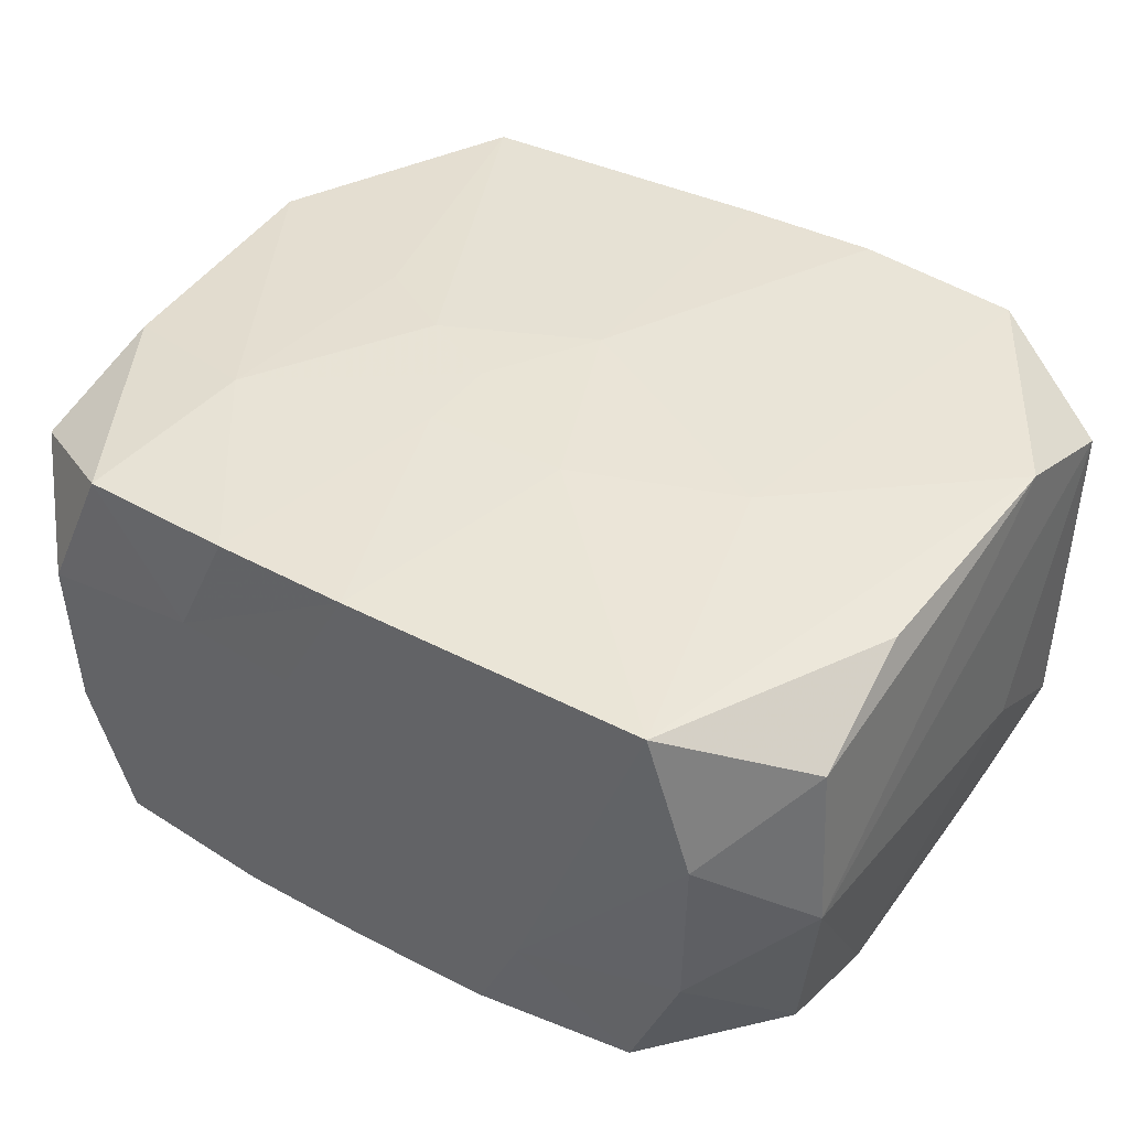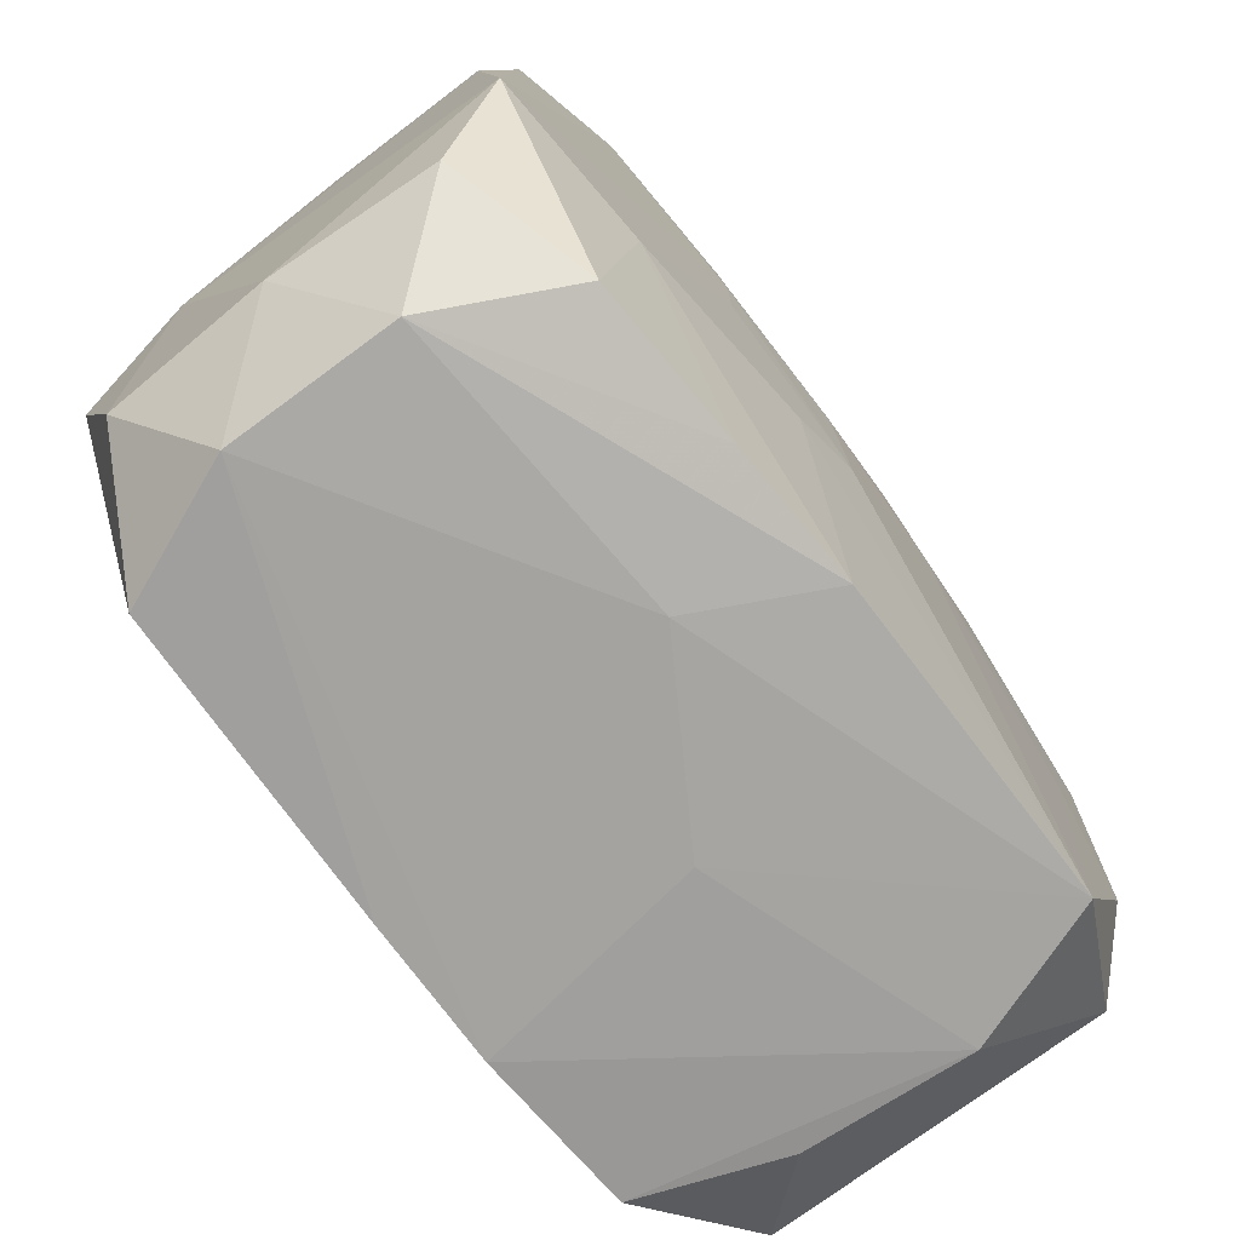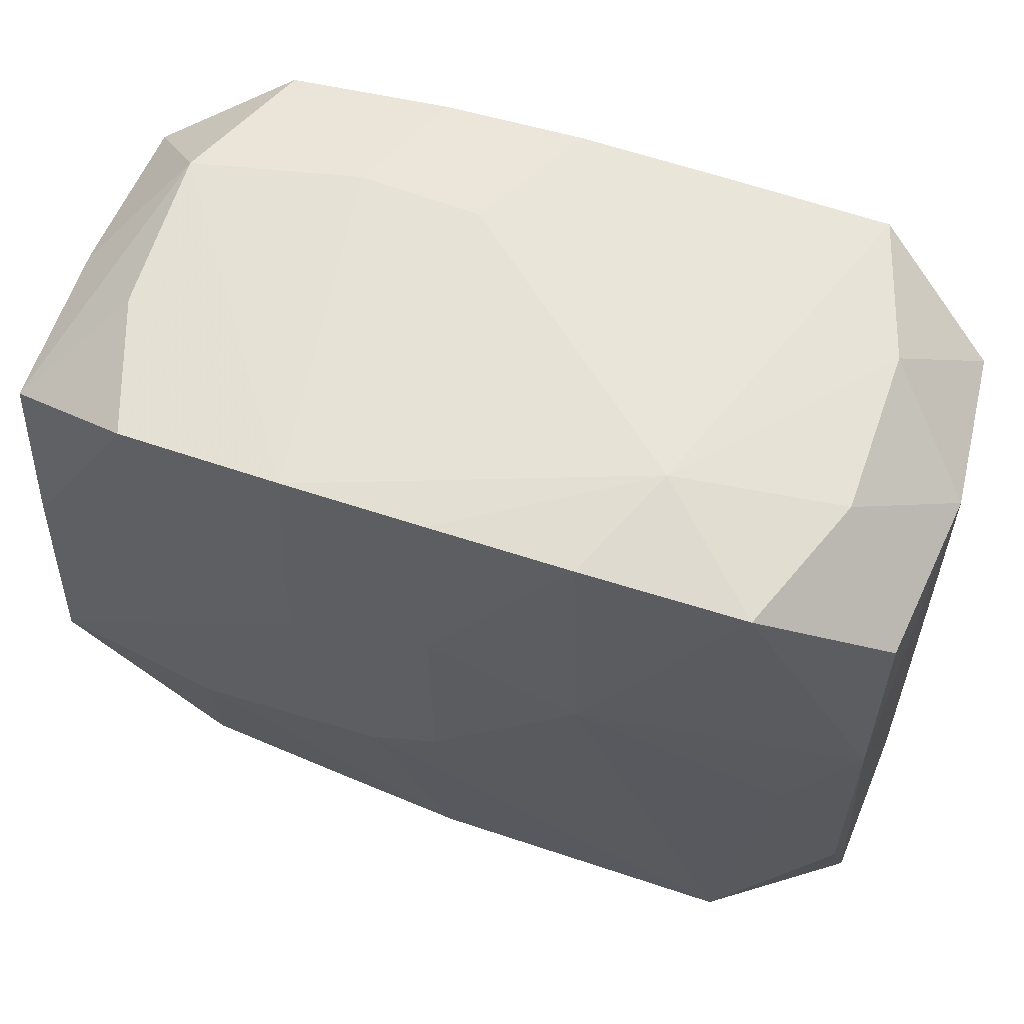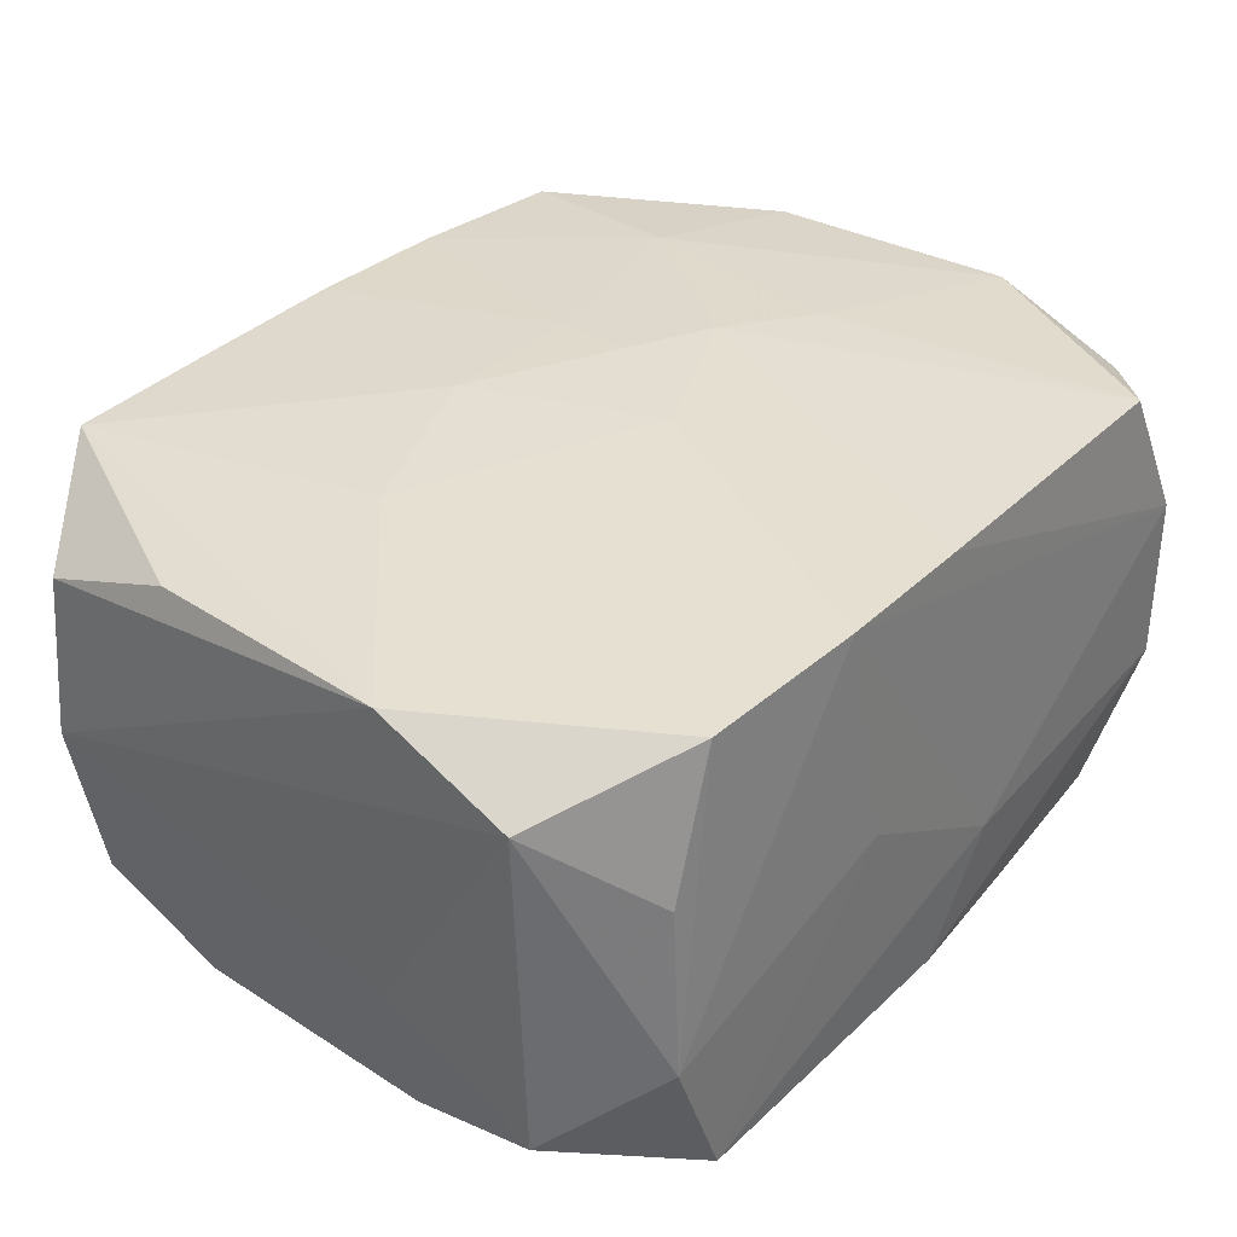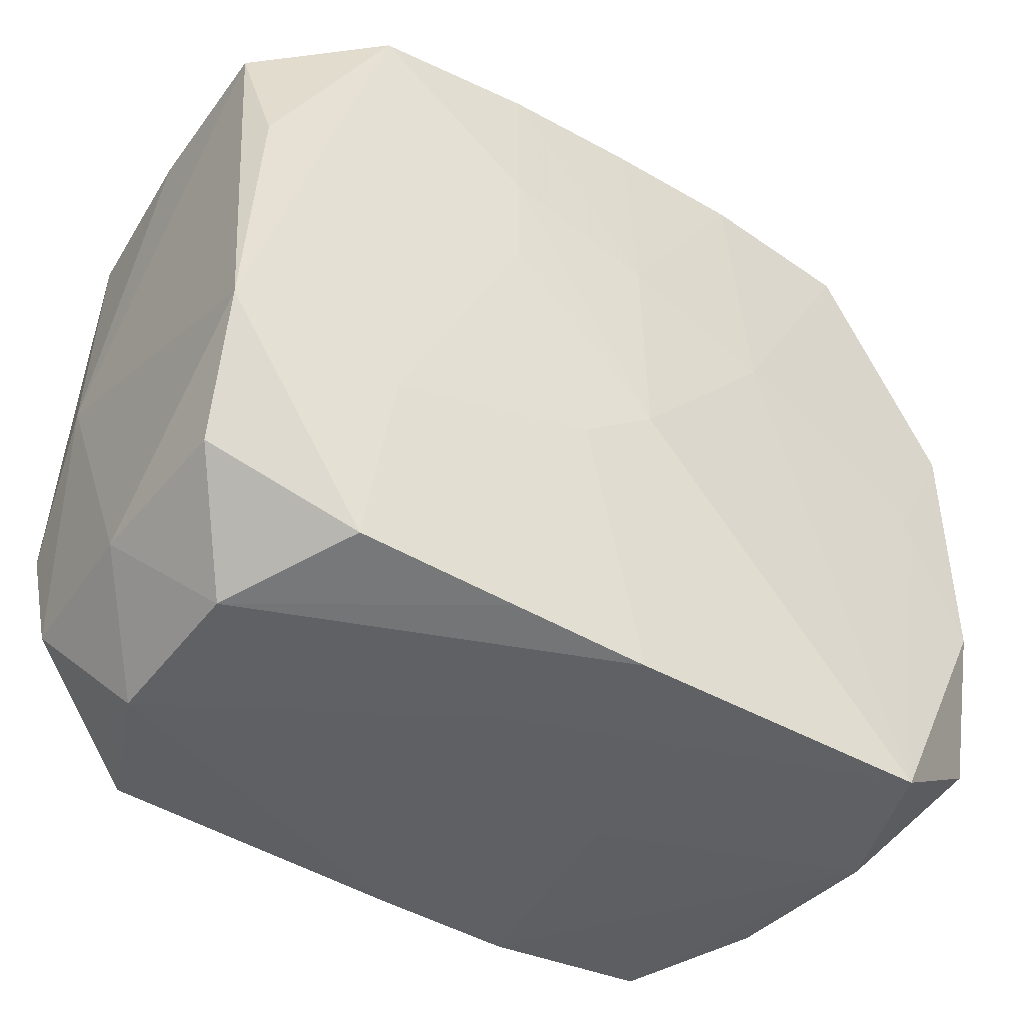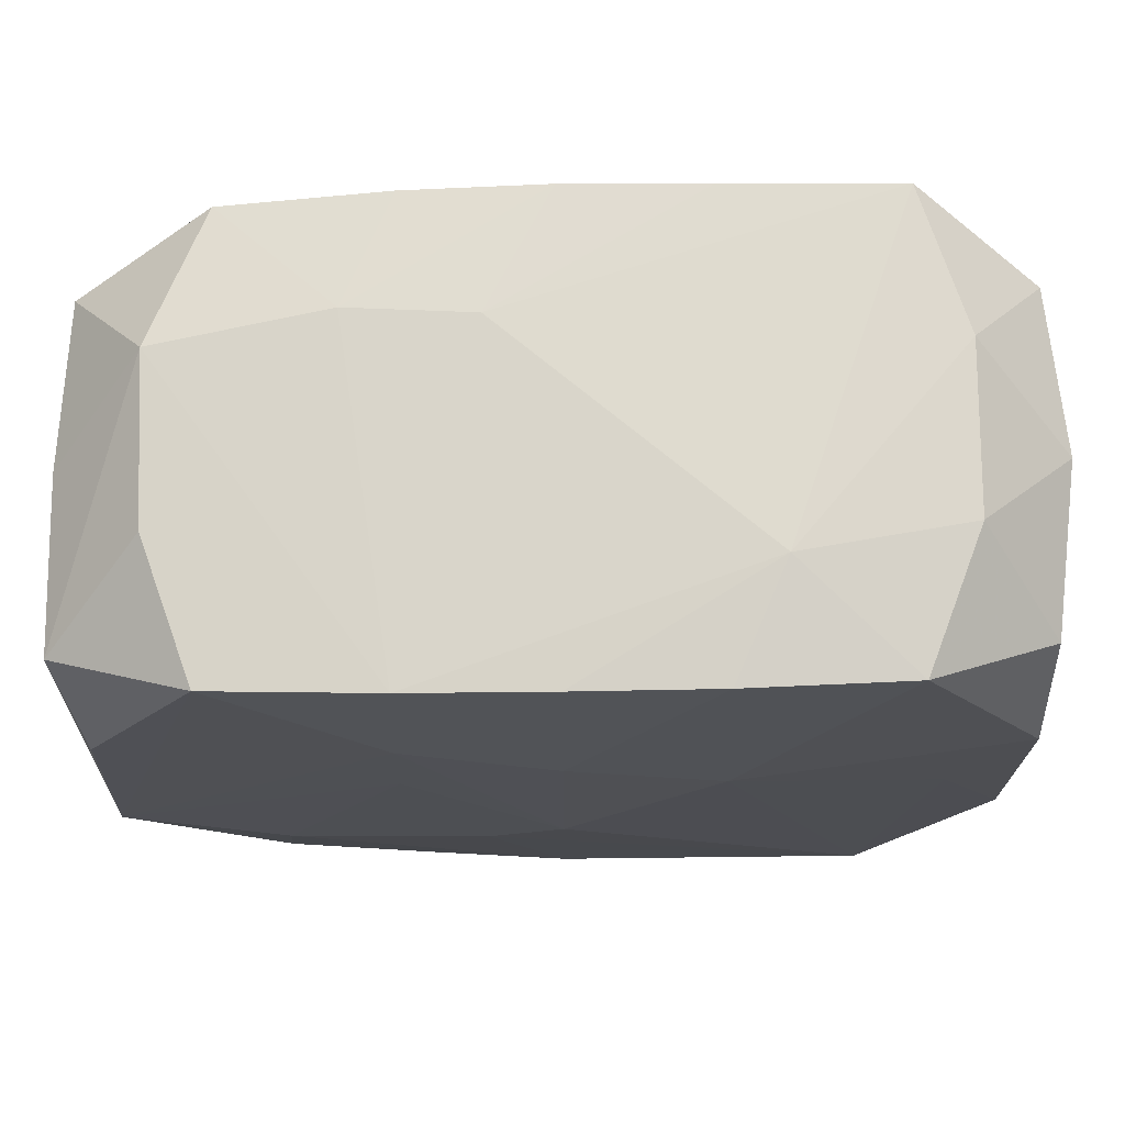
<metadata>
{"format":"obj","ext":"obj","renderer":"f3d","projection":"perspective","resolution":1024,"background":"white","views":[{"elev":40.2,"azim":-148.0,"up":"+Z"},{"elev":-74.2,"azim":126.0,"up":"+Y"},{"elev":61.1,"azim":-162.4,"up":"+Y"},{"elev":35.7,"azim":-50.0,"up":"+Z"},{"elev":-44.1,"azim":145.2,"up":"+Y"},{"elev":71.8,"azim":178.1,"up":"+Y"}]}
</metadata>
<code>
v 0.01928 -0.02228 -0.01285
v 0.0005504 0.009707 -0.01593
v -0.004813 0.008334 0.01545
v -0.02889 -0.01727 0.01076
v 0.009569 0.0004185 0.01599
v 0.0004943 -0.004736 -0.01621
v 0.02347 -0.02362 0.006406
v -0.0232 -0.02306 0.00535
v 0.02779 -0.008107 0.01485
v -0.009026 0.02408 0.01406
v -0.01182 0.0245 -0.00794
v 0.0153 -0.00315 0.01572
v -0.009438 -0.02359 0.01517
v 0.02837 -0.01741 0.0009535
v -0.02 -0.02382 -0.01468
v 0.02353 -0.02364 -0.00445
v 0.01748 0.01122 0.01524
v 0.02308 0.02296 -0.0051
v -0.009195 0.005976 -0.01597
v -0.02297 4.526e-05 -0.01491
v -0.01548 0.004032 0.01487
v 0.004225 0.003137 0.01589
v 0.02793 0.01749 0.01101
v -0.02247 0.02333 -0.006088
v 0.0272 0.008524 0.01421
v -0.02724 0.01726 -0.01138
v 0.01932 0.02297 0.01407
v -0.02004 0.02397 0.01375
v 0.00893 0.02381 0.01433
v -0.0275 -0.008343 -0.01441
v 0.009614 0.02353 -0.01474
v 0.005321 -0.008198 -0.01578
v -0.006867 -0.02418 0.0003414
v -0.02895 -0.007836 -0.005383
v 0.02313 0.02342 0.005466
v 0.02906 0.0002079 0.008924
v 0.02906 -0.0088 -0.01358
v 0.02906 0.01754 -0.01055
v 0.01835 -0.01122 -0.01466
v -1.4e-05 0.02412 0.0143
v 0.004371 -0.02434 -0.006171
v 0.009176 -0.02316 -0.01361
v 0.01219 0.02422 0.00713
v -0.02857 -0.008002 0.01392
v -0.02794 0.01779 0.009883
v 0.02016 0.02279 -0.01408
v 0.01963 -0.02289 0.01524
v 0.02794 -0.01718 -0.009617
v -0.02016 -0.02282 0.01448
v -0.02729 0.008447 -0.01463
v -0.02751 0.008812 0.01316
v 0.004287 0.0245 0.006435
v 0.02766 -0.01692 0.01155
v -0.0235 -0.02376 -0.005495
v 0.004569 0.008243 0.01555
v 0.02805 0.008137 -0.01335
v -0.01885 0.02278 -0.01477
v -0.008433 0.0236 -0.01511
v -0.0002383 -0.02346 0.01525
v -0.0001666 -0.003997 0.01583
v 0.0005911 0.02367 -0.01499
v -0.02282 0.02366 0.004523
v 0.000371 -0.02386 -0.01423
v 0.01018 0.005848 -0.01544
v -0.0284 -0.01762 -0.01119
v 0.02884 0.01773 0.0003632
v 0.01009 0.01307 -0.01538
v -0.0287 0.01822 -0.0008335
f 68 50 34
f 50 20 30
f 30 20 15
f 19 20 50
f 6 15 19
f 15 20 19
f 60 5 22
f 11 28 52
f 12 5 47
f 11 52 31
f 65 30 15
f 34 50 65
f 50 30 65
f 38 35 66
f 35 23 66
f 9 12 47
f 28 51 44
f 45 51 28
f 68 44 45
f 45 44 51
f 62 24 68
f 62 45 28
f 68 45 62
f 62 28 11
f 11 24 62
f 11 58 57
f 57 24 11
f 57 19 50
f 57 58 19
f 1 39 37
f 37 56 38
f 6 39 32
f 32 39 63
f 32 15 6
f 32 63 15
f 42 39 1
f 63 39 42
f 1 16 42
f 42 16 63
f 61 58 11
f 11 31 61
f 46 31 35
f 38 56 46
f 56 37 46
f 55 29 40
f 35 31 43
f 43 31 52
f 52 40 43
f 43 40 29
f 27 23 35
f 35 43 27
f 27 43 29
f 53 9 47
f 14 37 36
f 36 53 14
f 9 53 36
f 36 66 23
f 23 9 36
f 38 66 36
f 36 37 38
f 3 60 22
f 22 55 3
f 55 40 3
f 21 44 49
f 60 3 21
f 28 44 21
f 21 3 28
f 68 24 26
f 24 57 26
f 50 68 26
f 26 57 50
f 7 53 47
f 7 16 14
f 14 53 7
f 48 16 1
f 1 37 48
f 14 16 48
f 48 37 14
f 31 46 67
f 67 46 37
f 18 35 38
f 38 46 18
f 18 46 35
f 49 8 54
f 15 33 54
f 54 65 15
f 34 65 4
f 65 54 4
f 4 54 8
f 49 44 4
f 4 8 49
f 4 68 34
f 4 44 68
f 25 9 23
f 23 27 25
f 28 3 10
f 10 3 40
f 10 52 28
f 10 40 52
f 16 7 41
f 63 16 41
f 15 63 41
f 41 33 15
f 59 7 47
f 47 5 59
f 5 60 59
f 2 61 31
f 31 67 2
f 58 61 2
f 19 58 2
f 6 19 2
f 2 67 6
f 64 37 39
f 64 67 37
f 64 39 6
f 6 67 64
f 49 54 13
f 13 54 33
f 13 59 60
f 7 59 13
f 60 21 13
f 13 21 49
f 33 41 13
f 13 41 7
f 17 25 27
f 9 25 17
f 5 12 17
f 17 27 29
f 12 9 17
f 17 29 55
f 22 5 17
f 17 55 22

</code>
